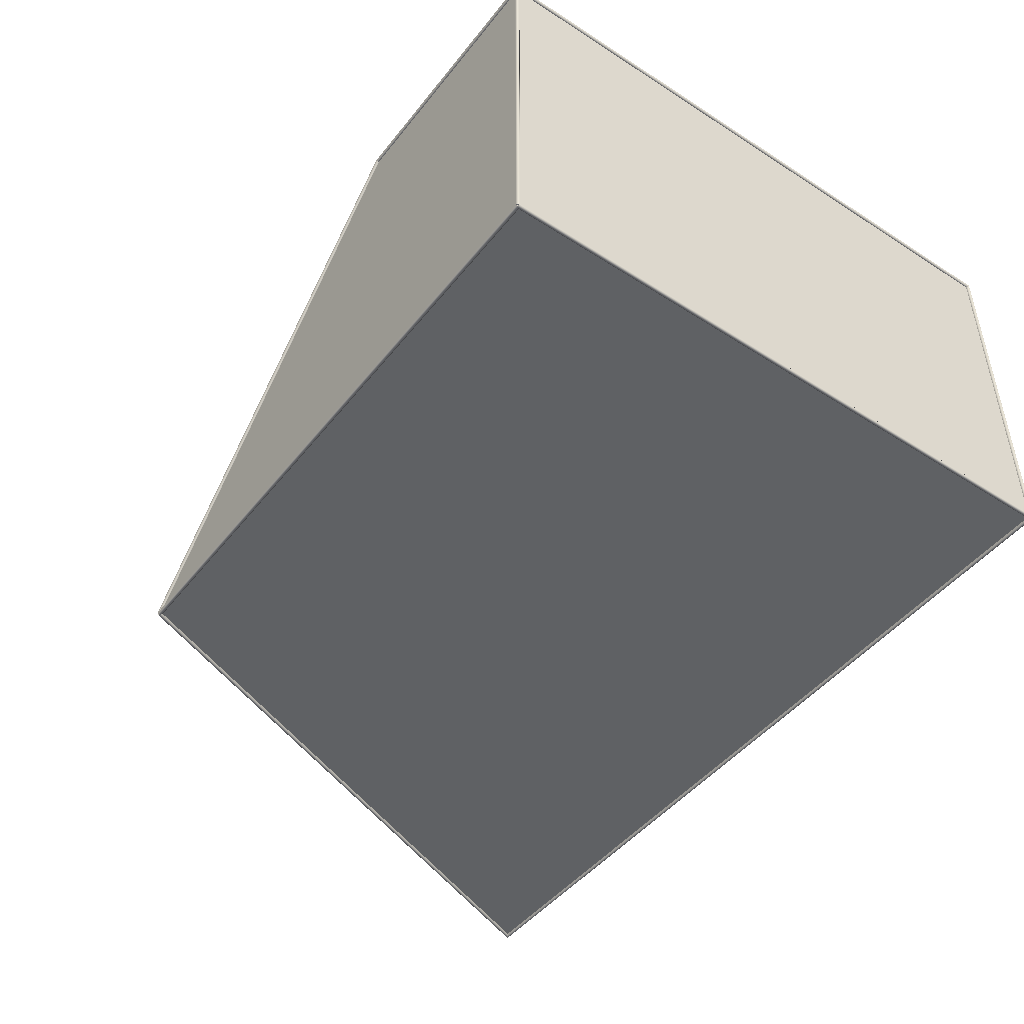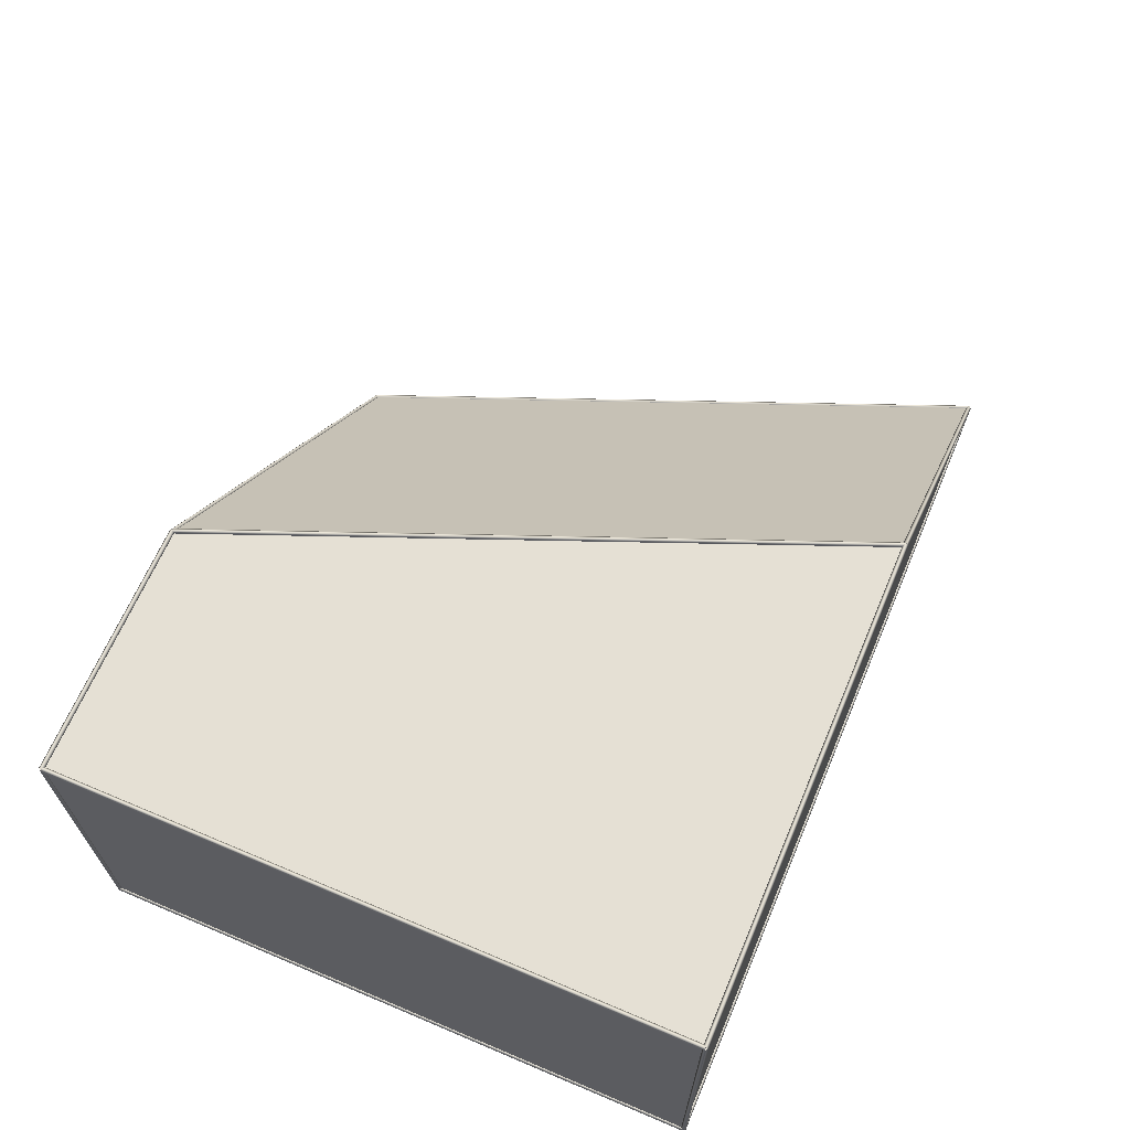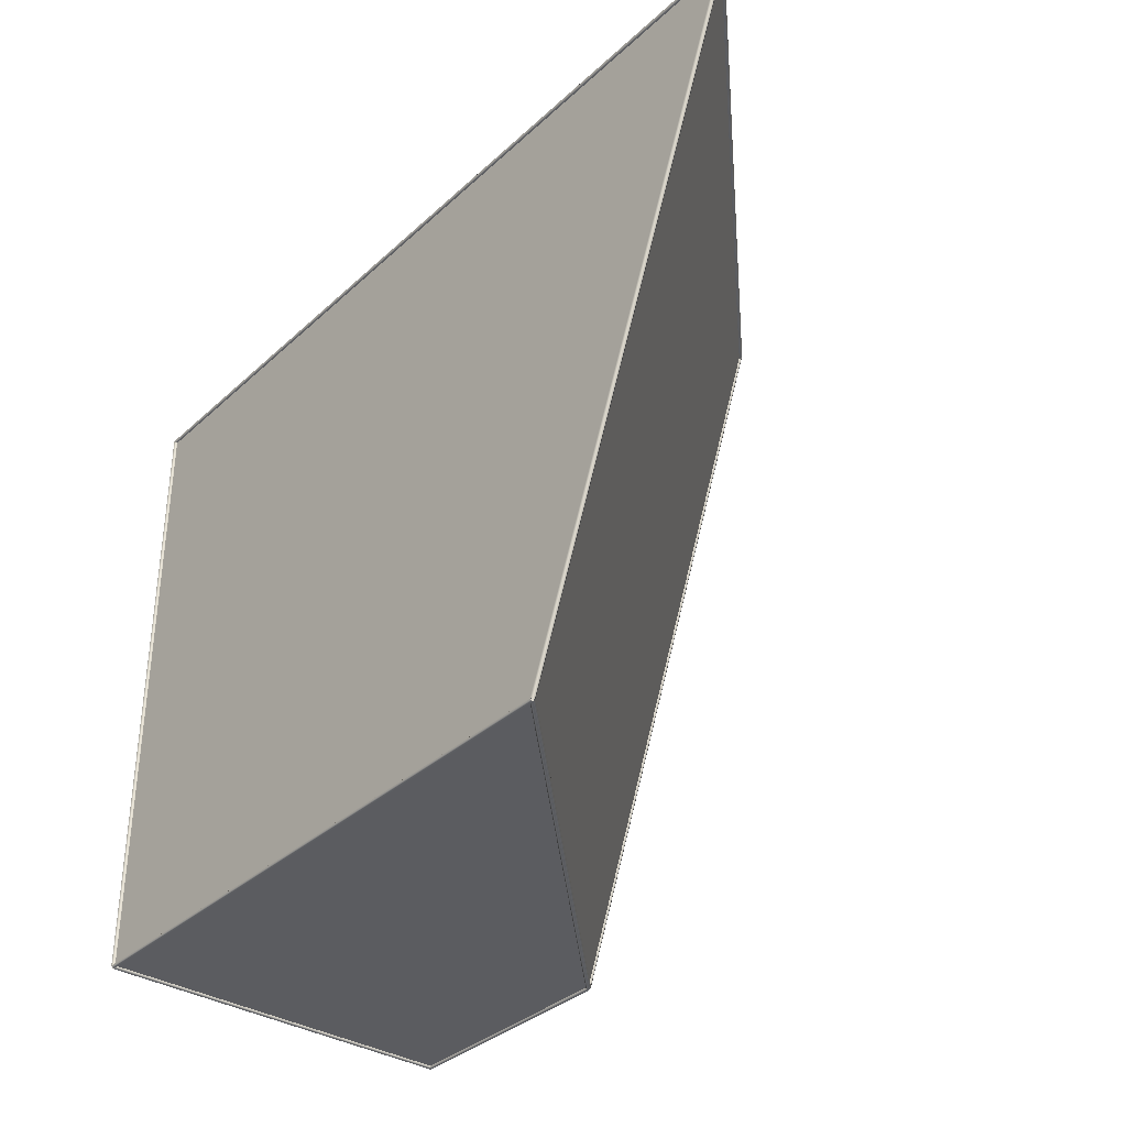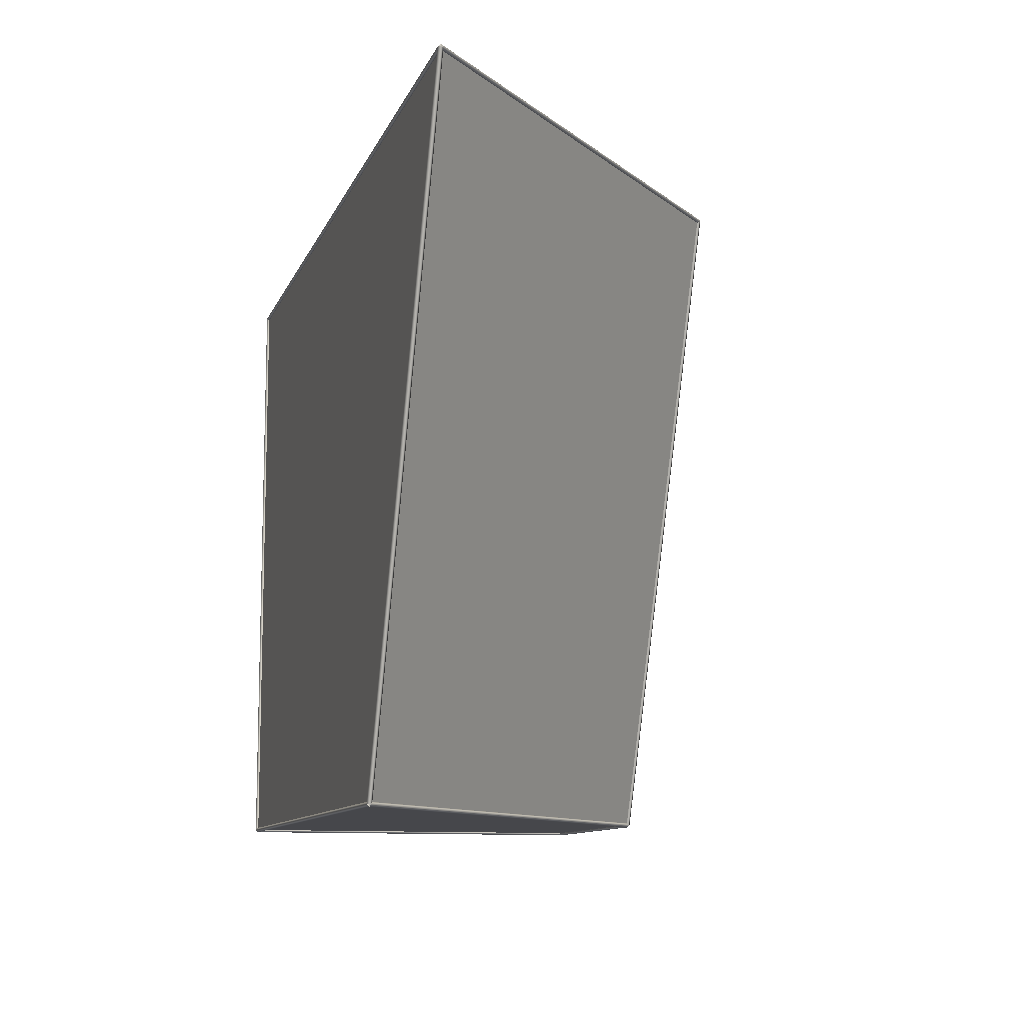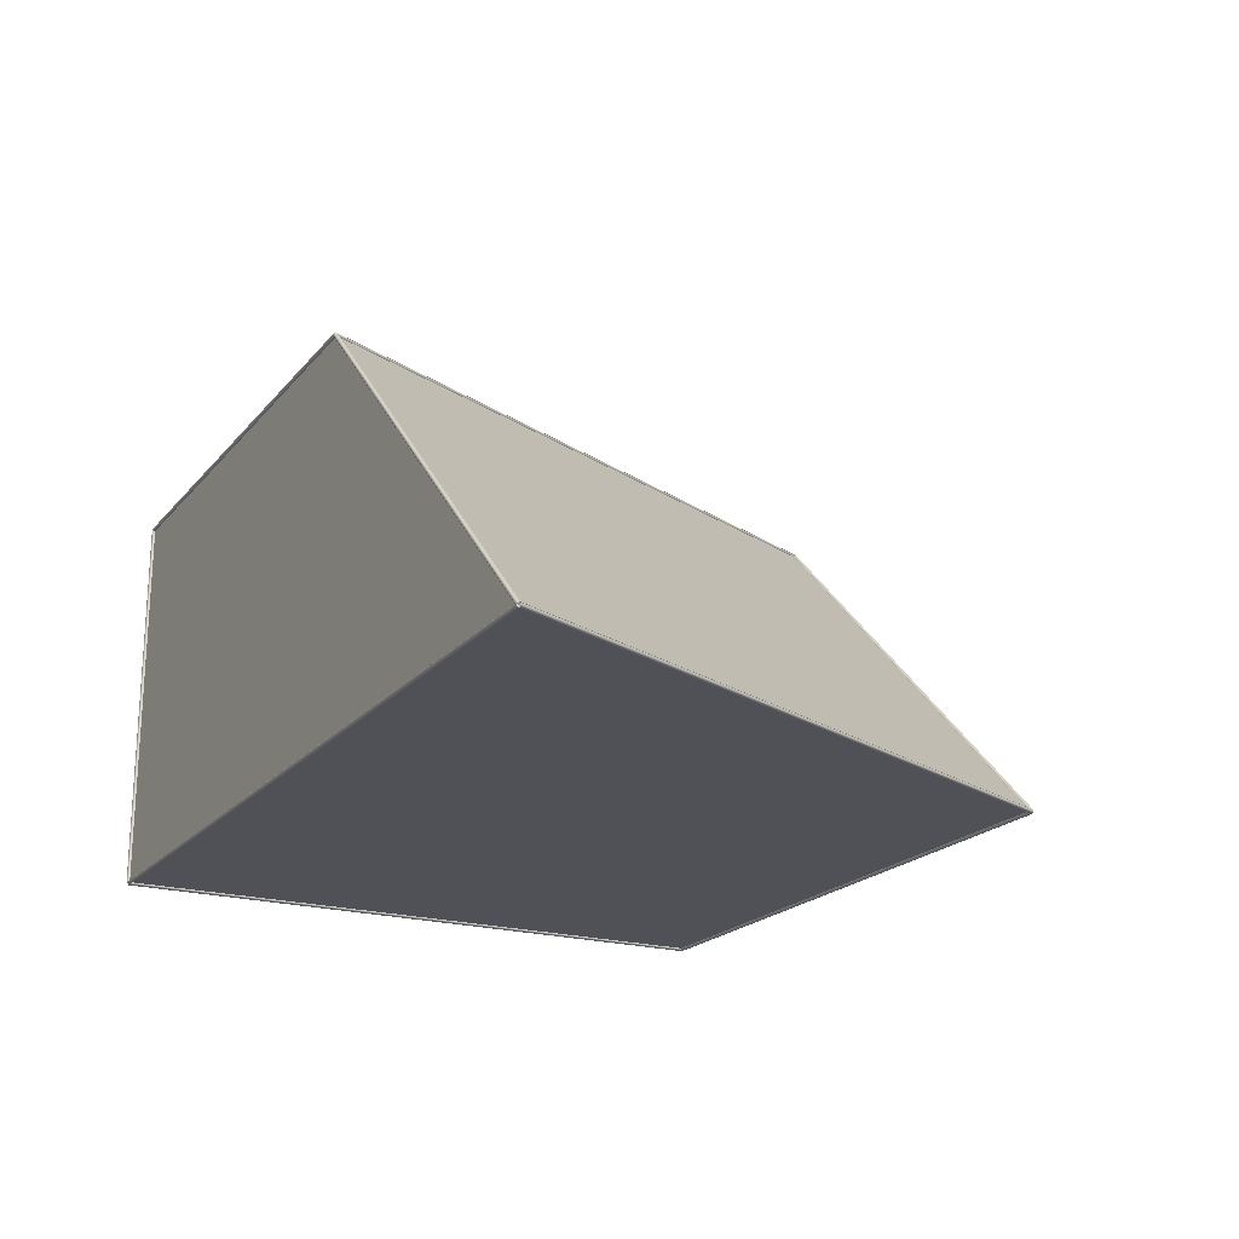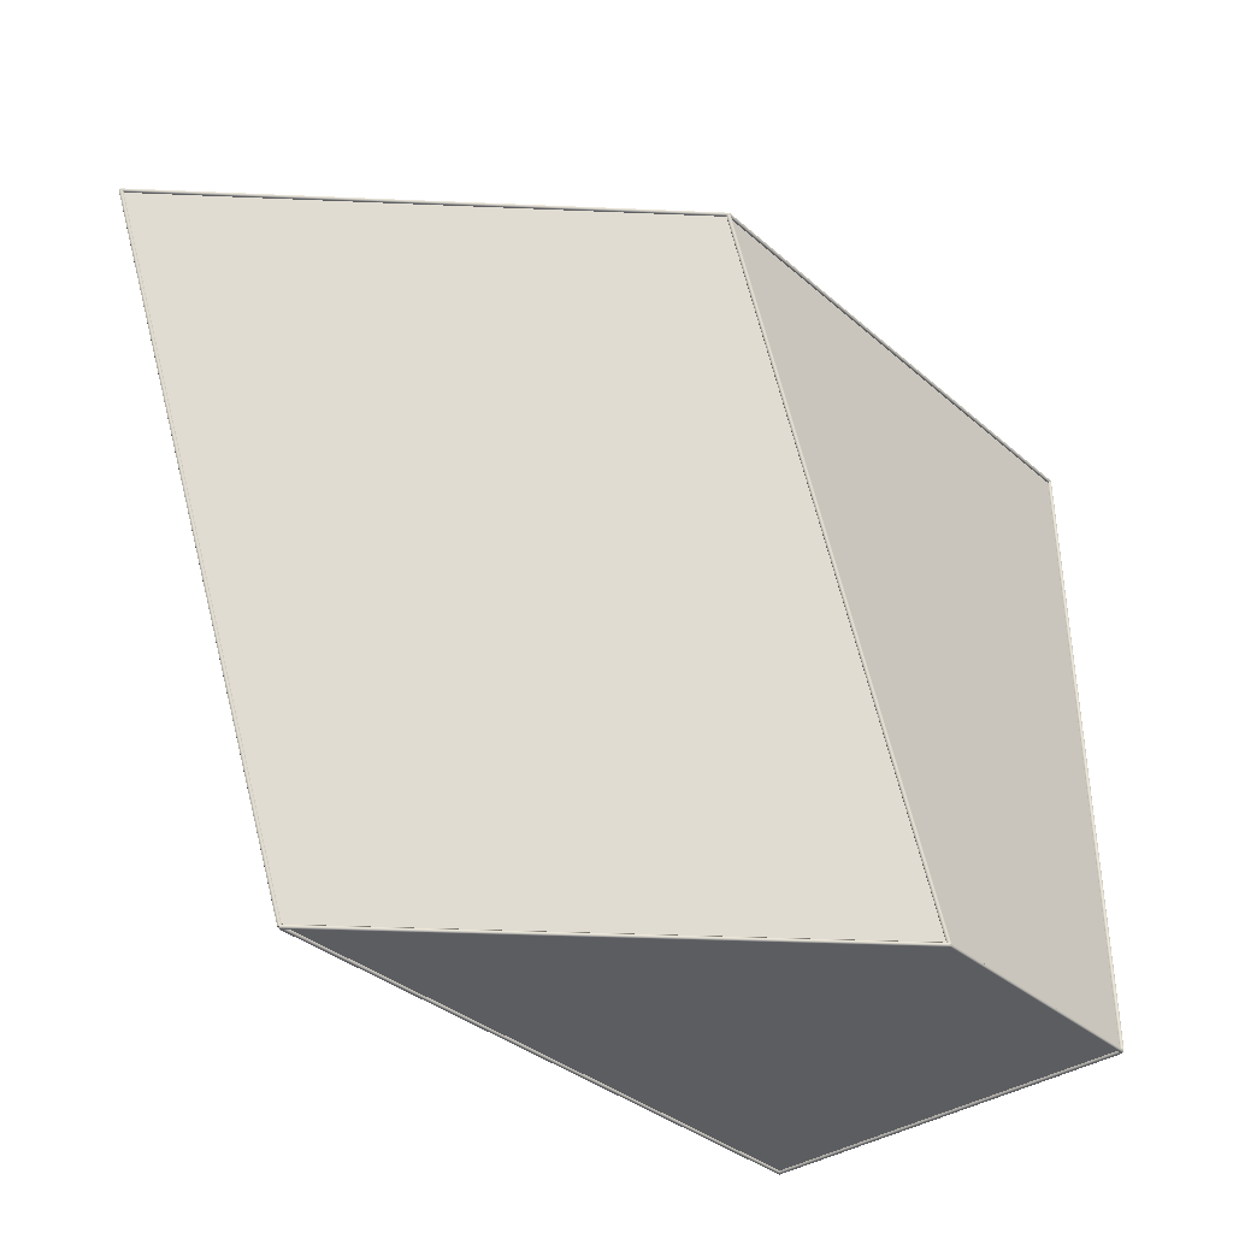
<metadata>
{"format":"obj","ext":"obj","renderer":"f3d","projection":"perspective","resolution":1024,"background":"white","views":[{"elev":-46.7,"azim":53.9,"up":"+Z"},{"elev":65.7,"azim":113.0,"up":"+Z"},{"elev":-34.9,"azim":-129.8,"up":"+Y"},{"elev":-10.7,"azim":-105.9,"up":"+Y"},{"elev":-20.4,"azim":-118.2,"up":"+Z"},{"elev":-36.1,"azim":-48.2,"up":"+Y"}]}
</metadata>
<code>
o
g Group1
v 3.89 -2.382 -1.47
v 3.89 -2.422 -1.47
v 3.87 -2.402 -1.47
f 1 2 3
v 3.91 -2.402 -1.47
f 2 1 4
v 3.89 -2.422 1.53
v 3.89 -2.382 1.53
v 3.87 -2.402 1.53
f 5 6 7
v 3.91 -2.402 1.53
f 6 5 8
f 1 8 4
f 8 1 6
f 7 1 3
f 1 7 6
f 7 2 5
f 2 7 3
f 8 2 4
f 2 8 5
g Group10
v -1.11 -2.402 -1.45
v -1.11 -2.402 -1.49
v -1.092 -2.395 -1.47
f 9 10 11
v -1.129 -2.41 -1.47
f 10 9 12
v -3.11 2.598 -1.49
v -3.11 2.598 -1.45
v -3.092 2.605 -1.47
f 13 14 15
v -3.129 2.59 -1.47
f 14 13 16
f 9 16 12
f 16 9 14
f 15 9 11
f 9 15 14
f 15 10 13
f 10 15 11
f 16 10 12
f 10 16 13
g Group11
v 3.89 2.598 1.55
v 3.89 2.598 1.51
v 3.89 2.618 1.53
f 17 18 19
v 3.89 2.578 1.53
f 18 17 20
v -0.1103 2.598 1.51
v -0.1103 2.598 1.55
v -0.1103 2.618 1.53
f 21 22 23
v -0.1103 2.578 1.53
f 22 21 24
f 17 24 20
f 24 17 22
f 23 17 19
f 17 23 22
f 23 18 21
f 18 23 19
f 24 18 20
f 18 24 21
g Group12
v 3.89 2.598 -1.47
v -1.11 -2.402 -1.47
v -3.11 2.598 -1.47
f 25 26 27
v 3.89 -2.402 -1.47
f 26 25 28
v 3.89 -2.402 1.53
f 29 26 28
v 1.89 -2.402 1.53
f 26 29 30
f 25 29 28
v 3.89 2.598 1.53
f 29 25 31
v -0.1103 2.598 1.53
f 30 31 32
f 31 30 29
f 32 25 27
f 25 32 31
f 32 26 30
f 26 32 27
v 1.89 -2.402 1.55
v 1.89 -2.402 1.51
v 1.89 -2.422 1.53
f 33 34 35
v 1.89 -2.382 1.53
f 34 33 36
v 3.89 -2.402 1.51
v 3.89 -2.402 1.55
v 3.89 -2.422 1.53
f 37 38 39
v 3.89 -2.382 1.53
f 38 37 40
f 33 40 36
f 40 33 38
f 39 33 35
f 33 39 38
f 39 34 37
f 34 39 35
f 40 34 36
f 34 40 37
g Group2
v -0.1244 2.598 1.544
v -0.09615 2.598 1.516
v -0.1103 2.618 1.53
f 41 42 43
v -0.1103 2.578 1.53
f 42 41 44
v -3.096 2.598 -1.484
v -3.124 2.598 -1.456
v -3.11 2.618 -1.47
f 45 46 47
v -3.11 2.578 -1.47
f 46 45 48
f 41 48 44
f 48 41 46
f 47 41 43
f 41 47 46
f 47 42 45
f 42 47 43
f 48 42 44
f 42 48 45
g Group3
v 1.876 -2.402 1.544
v 1.904 -2.402 1.516
v 1.89 -2.382 1.53
f 49 50 51
v 1.89 -2.422 1.53
f 50 49 52
v -1.096 -2.402 -1.484
v -1.124 -2.402 -1.456
v -1.11 -2.382 -1.47
f 53 54 55
v -1.11 -2.422 -1.47
f 54 53 56
f 49 56 52
f 56 49 54
f 55 49 51
f 49 55 54
f 55 50 53
f 50 55 51
f 56 50 52
f 50 56 53
g Group4
v -0.1103 2.598 1.55
v -0.1103 2.598 1.51
v -0.1289 2.59 1.53
f 57 58 59
v -0.09172 2.605 1.53
f 58 57 60
v 1.89 -2.402 1.51
v 1.89 -2.402 1.55
v 1.871 -2.41 1.53
f 61 62 63
v 1.908 -2.395 1.53
f 62 61 64
f 57 64 60
f 64 57 62
f 63 57 59
f 57 63 62
f 63 58 61
f 58 63 59
f 64 58 60
f 58 64 61
g Group5
v 3.89 2.598 -1.45
v 3.89 2.598 -1.49
v 3.89 2.618 -1.47
f 65 66 67
v 3.89 2.578 -1.47
f 66 65 68
v -3.11 2.598 -1.49
v -3.11 2.598 -1.45
v -3.11 2.618 -1.47
f 69 70 71
v -3.11 2.578 -1.47
f 70 69 72
f 65 72 68
f 72 65 70
f 71 65 67
f 65 71 70
f 71 66 69
f 66 71 67
f 72 66 68
f 66 72 69
g Group6
v 3.89 -2.402 -1.45
v 3.89 -2.402 -1.49
v 3.91 -2.402 -1.47
f 73 74 75
v 3.87 -2.402 -1.47
f 74 73 76
v 3.89 2.598 -1.49
v 3.89 2.598 -1.45
v 3.91 2.598 -1.47
f 77 78 79
v 3.87 2.598 -1.47
f 78 77 80
f 73 80 76
f 80 73 78
f 79 73 75
f 73 79 78
f 79 74 77
f 74 79 75
f 80 74 76
f 74 80 77
g Group7
v -1.11 -2.402 -1.45
v -1.11 -2.402 -1.49
v -1.11 -2.422 -1.47
f 81 82 83
v -1.11 -2.382 -1.47
f 82 81 84
v 3.89 -2.402 -1.49
v 3.89 -2.402 -1.45
v 3.89 -2.422 -1.47
f 85 86 87
v 3.89 -2.382 -1.47
f 86 85 88
f 81 88 84
f 88 81 86
f 87 81 83
f 81 87 86
f 87 82 85
f 82 87 83
f 88 82 84
f 82 88 85
g Group8
v 3.89 -2.402 1.55
v 3.89 -2.402 1.51
v 3.91 -2.402 1.53
f 89 90 91
v 3.87 -2.402 1.53
f 90 89 92
v 3.89 2.598 1.51
v 3.89 2.598 1.55
v 3.91 2.598 1.53
f 93 94 95
v 3.87 2.598 1.53
f 94 93 96
f 89 96 92
f 96 89 94
f 95 89 91
f 89 95 94
f 95 90 93
f 90 95 91
f 96 90 92
f 90 96 93
g Group9
v 3.89 2.618 -1.47
v 3.89 2.578 -1.47
v 3.87 2.598 -1.47
f 97 98 99
v 3.91 2.598 -1.47
f 98 97 100
v 3.89 2.578 1.53
v 3.89 2.618 1.53
v 3.87 2.598 1.53
f 101 102 103
v 3.91 2.598 1.53
f 102 101 104
f 97 104 100
f 104 97 102
f 103 97 99
f 97 103 102
f 103 98 101
f 98 103 99
f 104 98 100
f 98 104 101

</code>
